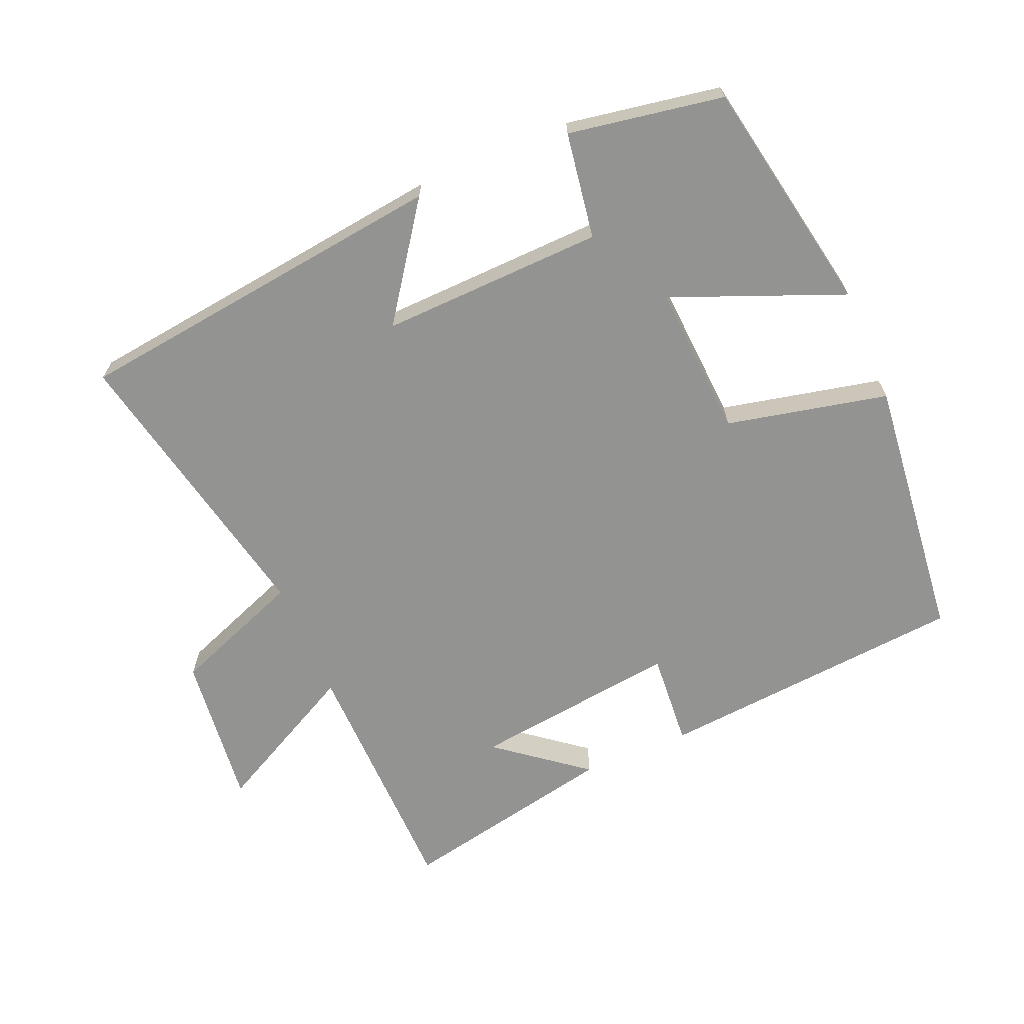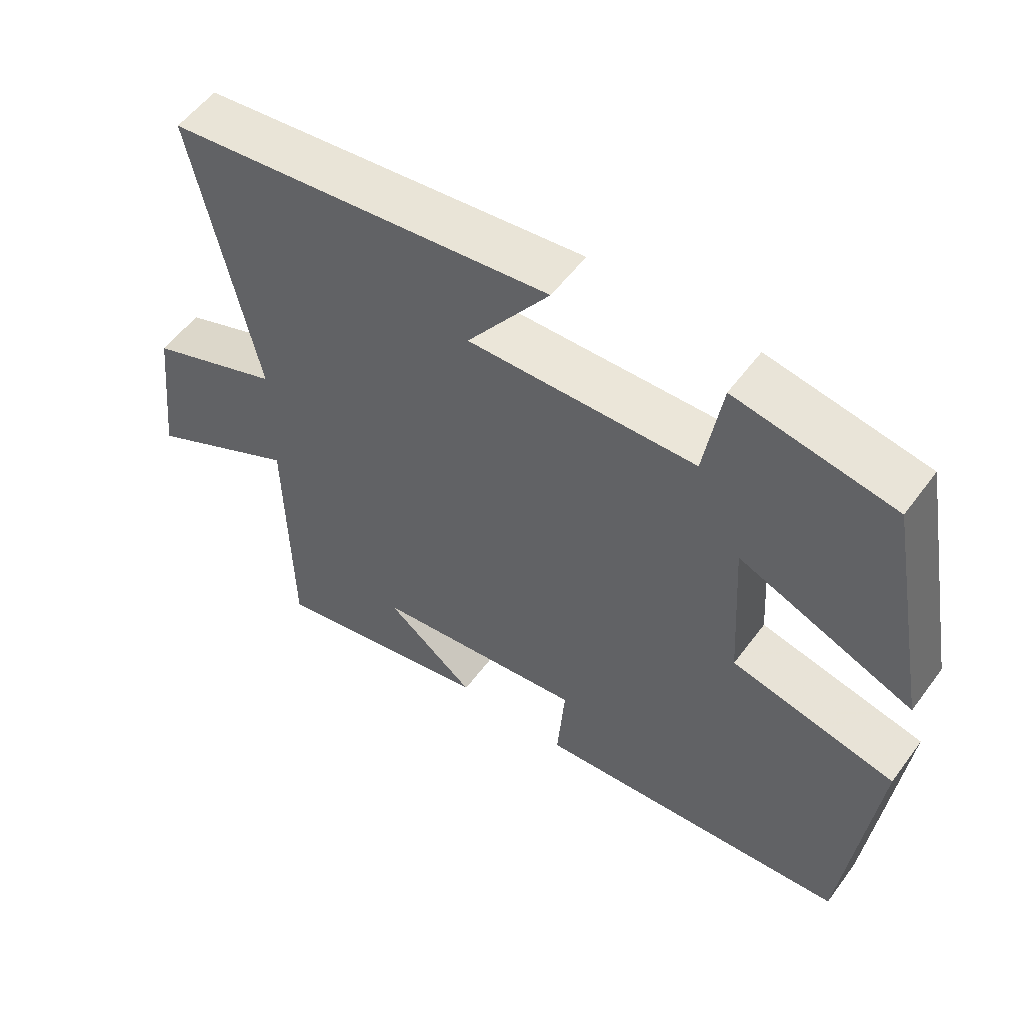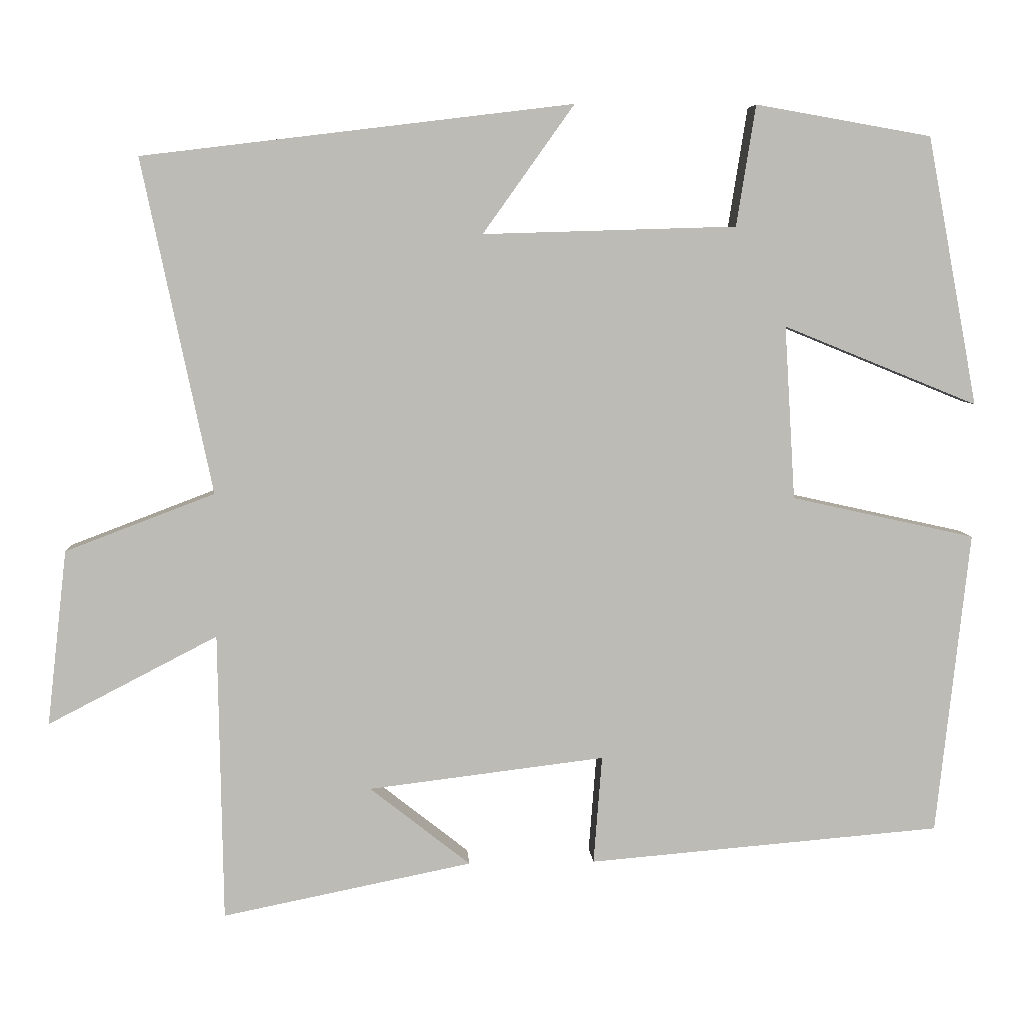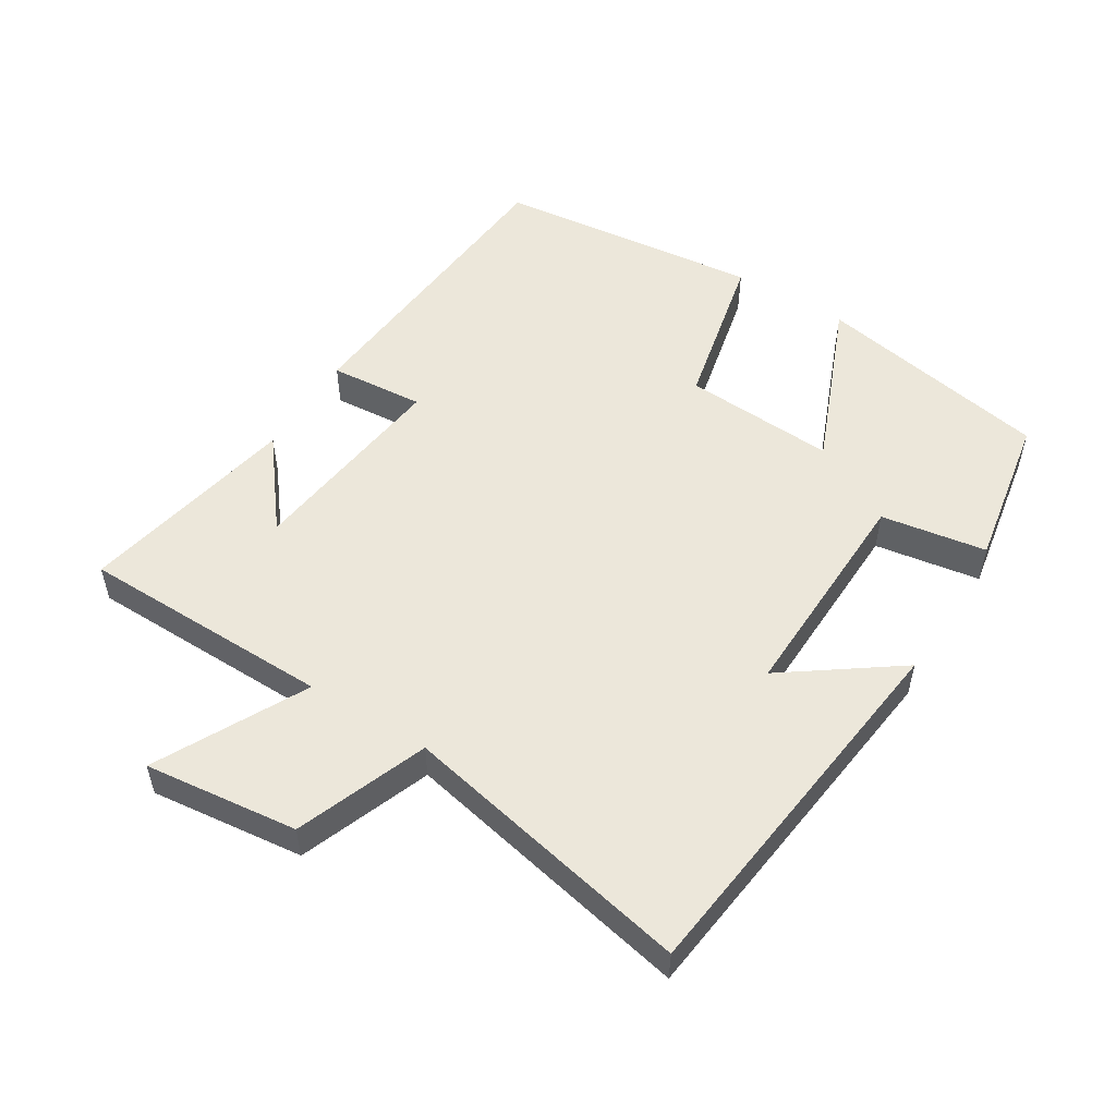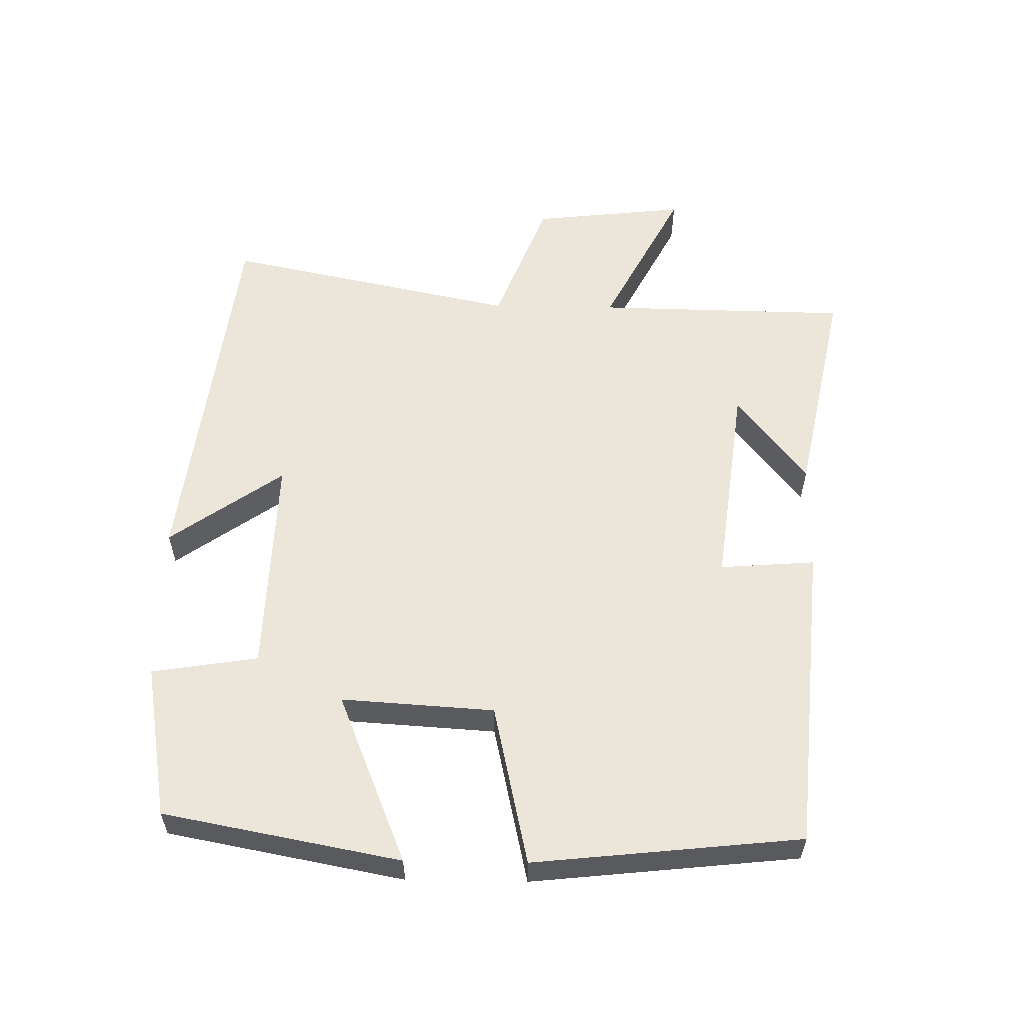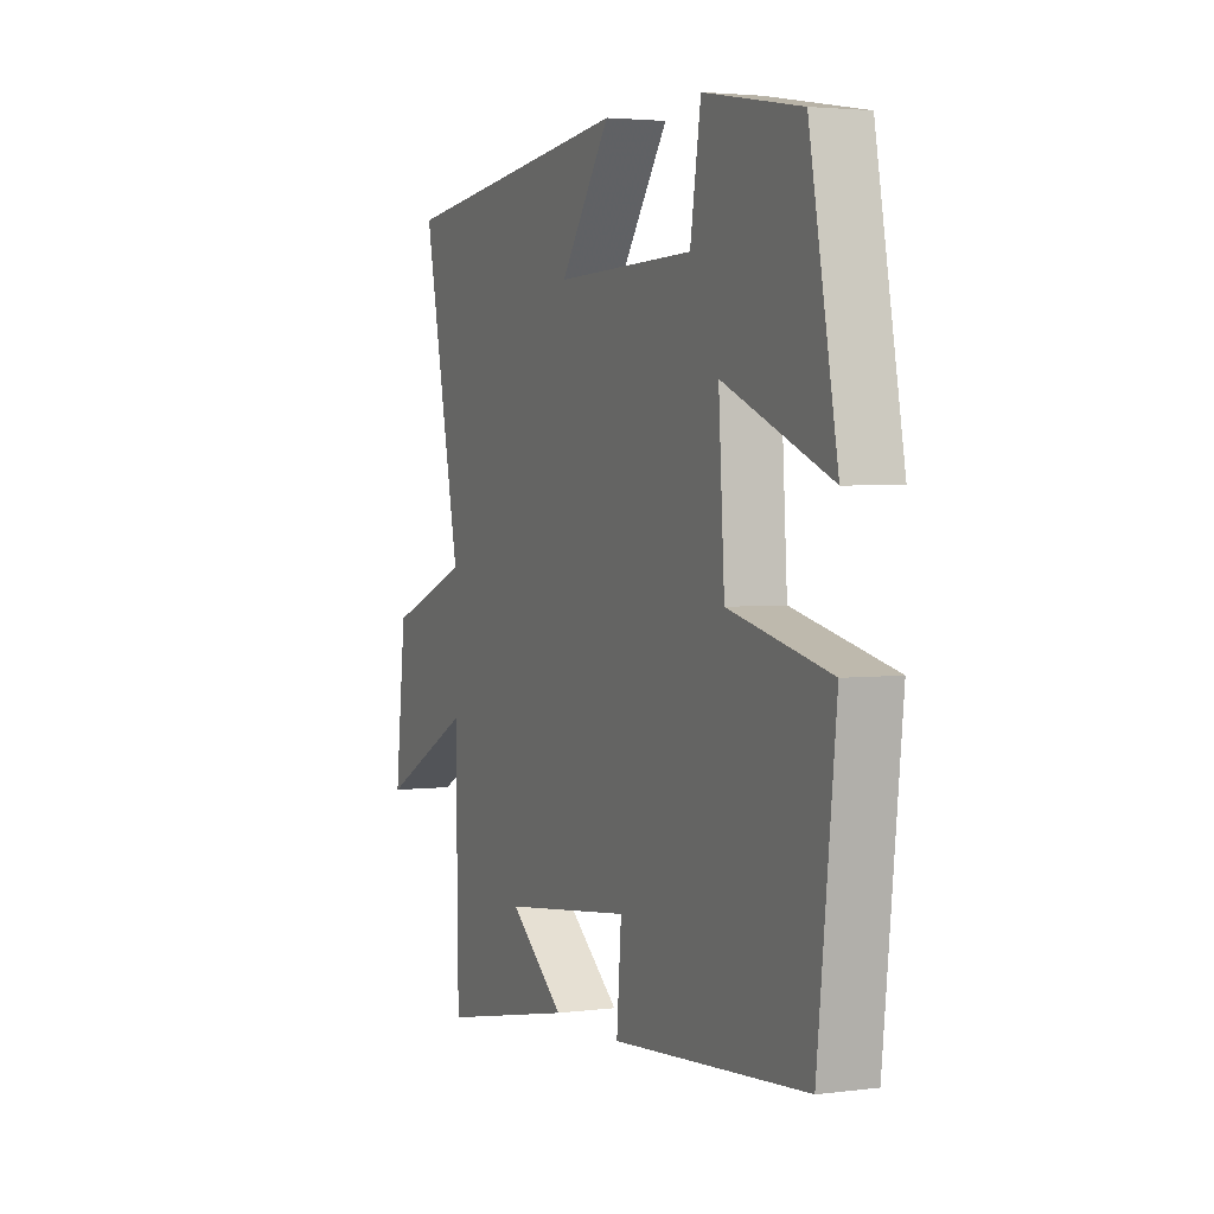
<metadata>
{"format":"obj","ext":"obj","renderer":"f3d","projection":"perspective","resolution":1024,"background":"white","views":[{"elev":-66.6,"azim":23.1,"up":"+Y"},{"elev":55.1,"azim":35.9,"up":"+Z"},{"elev":6.2,"azim":-3.3,"up":"+Z"},{"elev":52.9,"azim":-58.3,"up":"+Y"},{"elev":57.2,"azim":91.0,"up":"+Y"},{"elev":3.2,"azim":66.4,"up":"+Z"}]}
</metadata>
<code>
v -0.591 0.07 0.432
v -0.031 0.07 0.5
v -0.15 0.07 0.333
v 0.18 0.07 0.343
v 0.205 0.07 0.5
v 0.434 0.07 0.46
v 0.5 0.07 0.11
v 0.247 0.07 0.213
v 0.261 0.07 -0.013
v 0.5 0.07 -0.066
v 0.457 0.07 -0.461
v -0.003 0.07 -0.5
v 0.008 0.07 -0.359
v -0.3 0.07 -0.397
v -0.169 0.07 -0.5
v -0.494 0.07 -0.566
v -0.5 0.07 -0.191
v -0.72 0.07 -0.305
v -0.694 0.07 -0.077
v -0.5 0.07 -0.003
v -0.591 0 0.432
v -0.031 0 0.5
v -0.15 0 0.333
v 0.18 0 0.343
v 0.205 0 0.5
v 0.434 0 0.46
v 0.5 0 0.11
v 0.247 0 0.213
v 0.261 0 -0.013
v 0.5 0 -0.066
v 0.457 0 -0.461
v -0.003 0 -0.5
v 0.008 0 -0.359
v -0.3 0 -0.397
v -0.169 0 -0.5
v -0.494 0 -0.566
v -0.5 0 -0.191
v -0.72 0 -0.305
v -0.694 0 -0.077
v -0.5 0 -0.003
f 17 18 19 20
f 16 17 20
f 14 15 16
f 14 16 20
f 13 14 20 1
f 11 12 13
f 10 11 13
f 9 10 13
f 8 9 13 1
f 6 7 8
f 5 6 8
f 4 5 8
f 3 4 8
f 1 2 3
f 1 3 8
f 40 39 38 37
f 40 37 36
f 36 35 34
f 40 36 34
f 21 40 34 33
f 33 32 31
f 33 31 30
f 33 30 29
f 21 33 29 28
f 28 27 26
f 28 26 25
f 28 25 24
f 28 24 23
f 23 22 21
f 28 23 21
f 1 21 22 2
f 2 22 23 3
f 3 23 24 4
f 4 24 25 5
f 5 25 26 6
f 6 26 27 7
f 7 27 28 8
f 8 28 29 9
f 9 29 30 10
f 10 30 31 11
f 11 31 32 12
f 12 32 33 13
f 13 33 34 14
f 14 34 35 15
f 15 35 36 16
f 16 36 37 17
f 17 37 38 18
f 18 38 39 19
f 19 39 40 20
f 20 40 21 1

</code>
